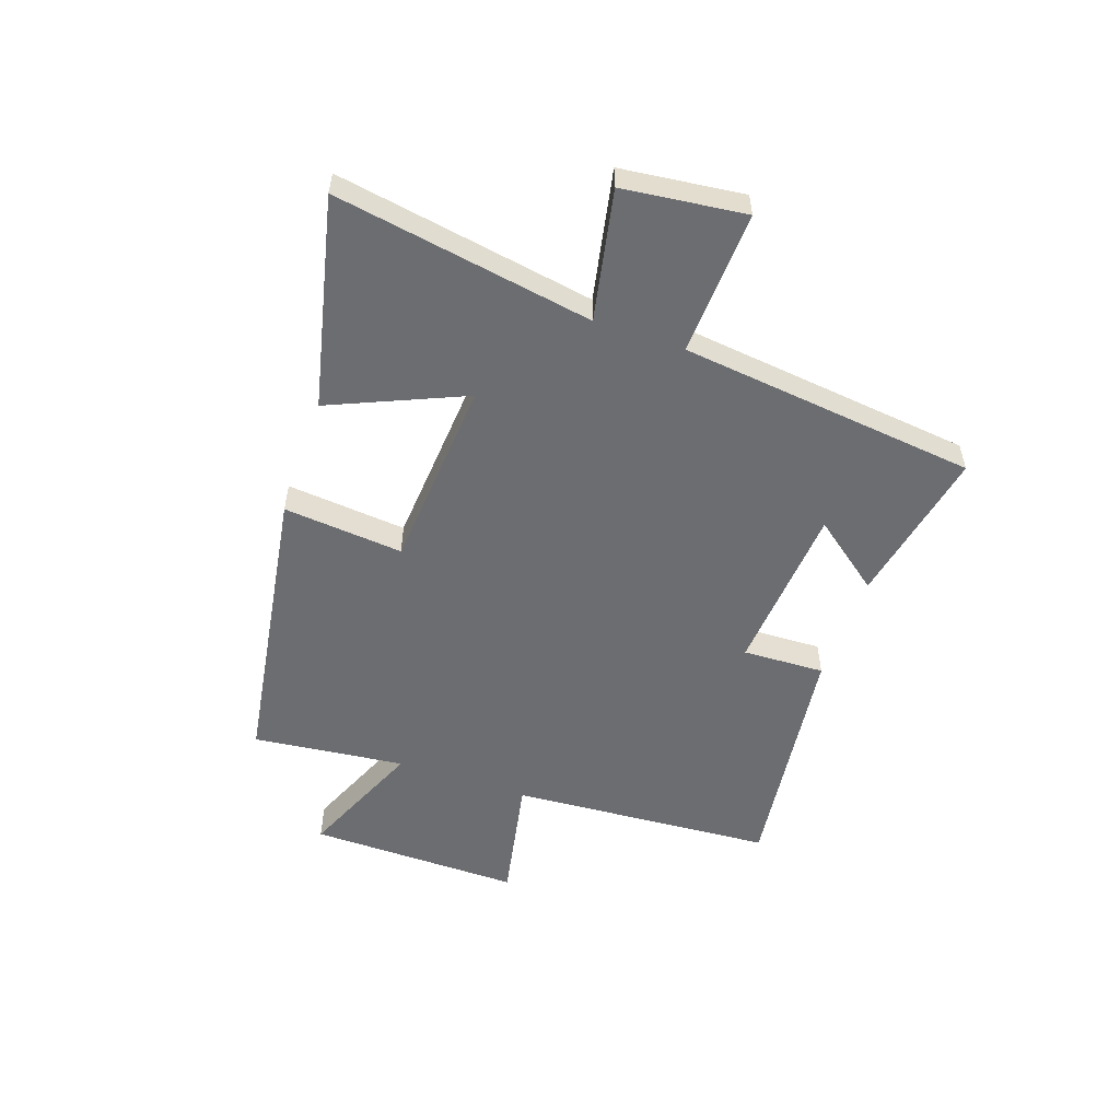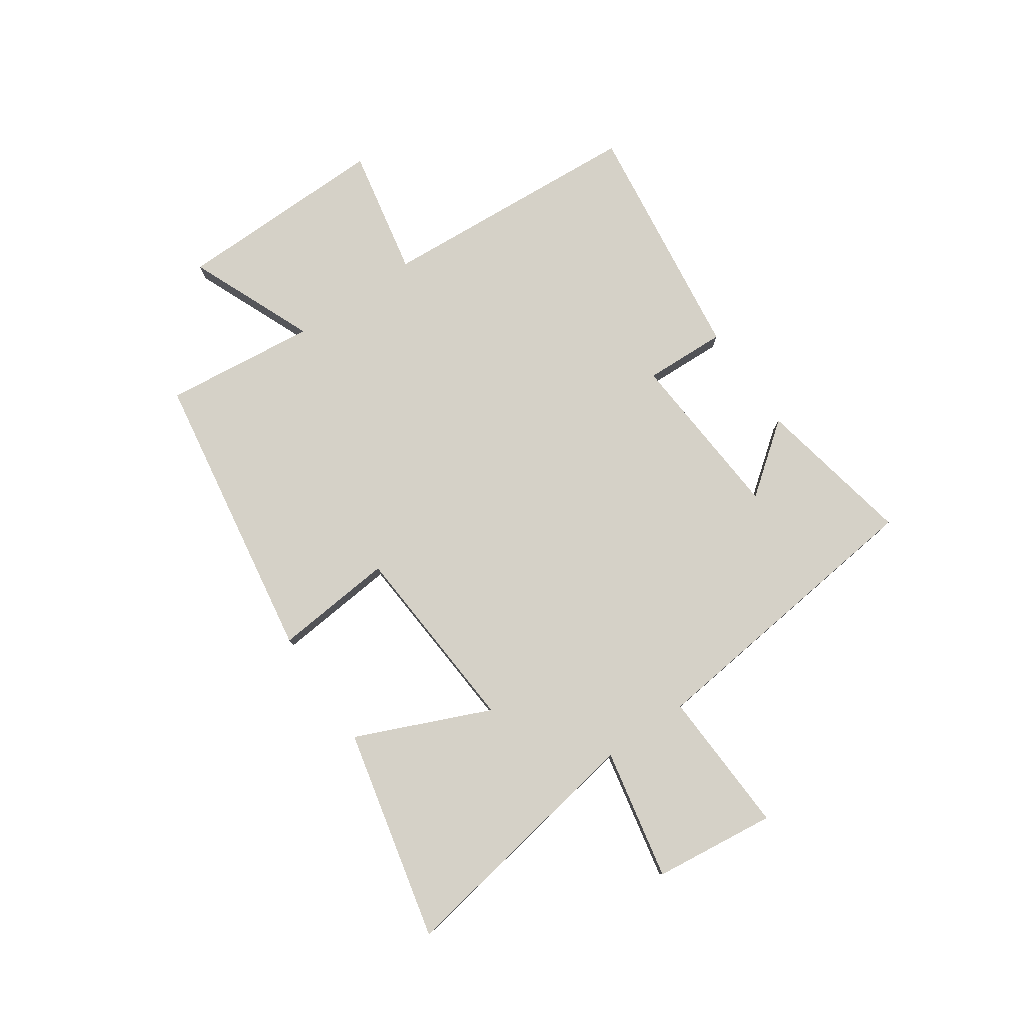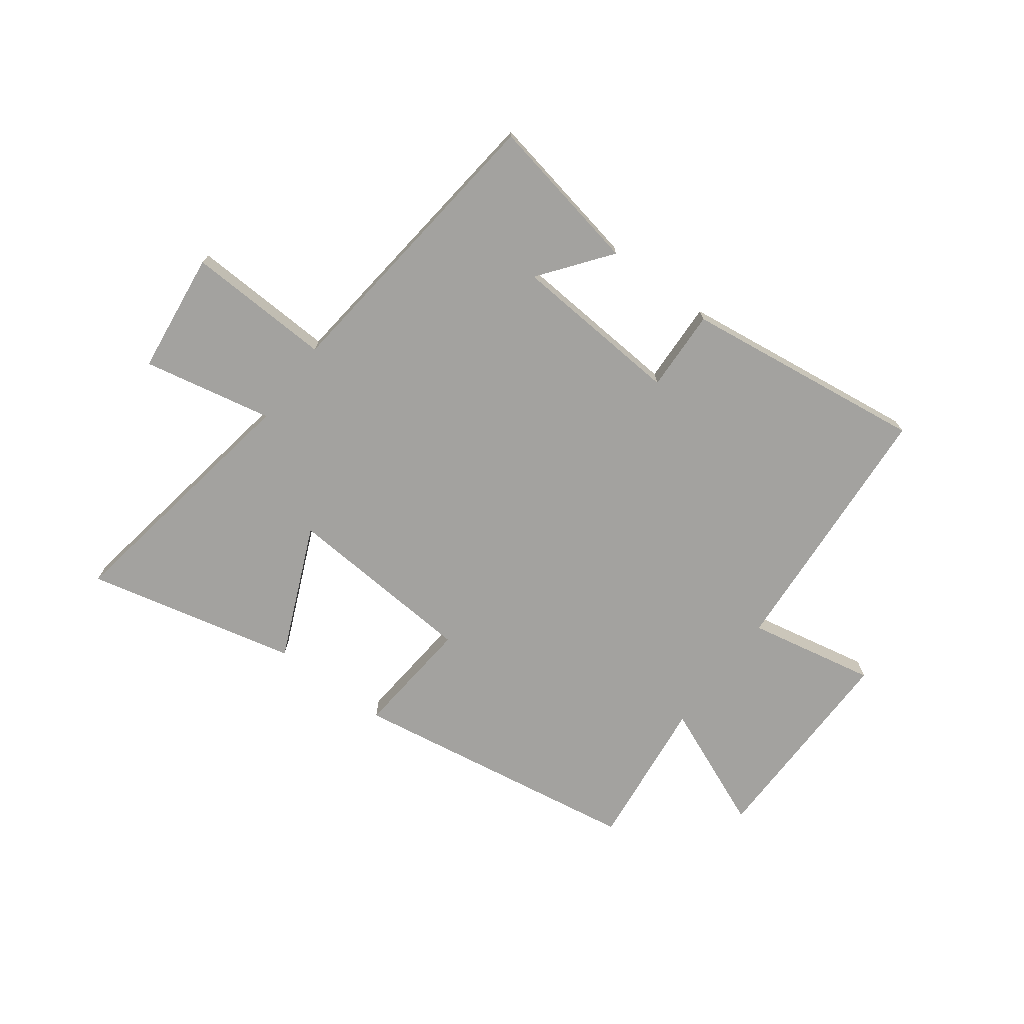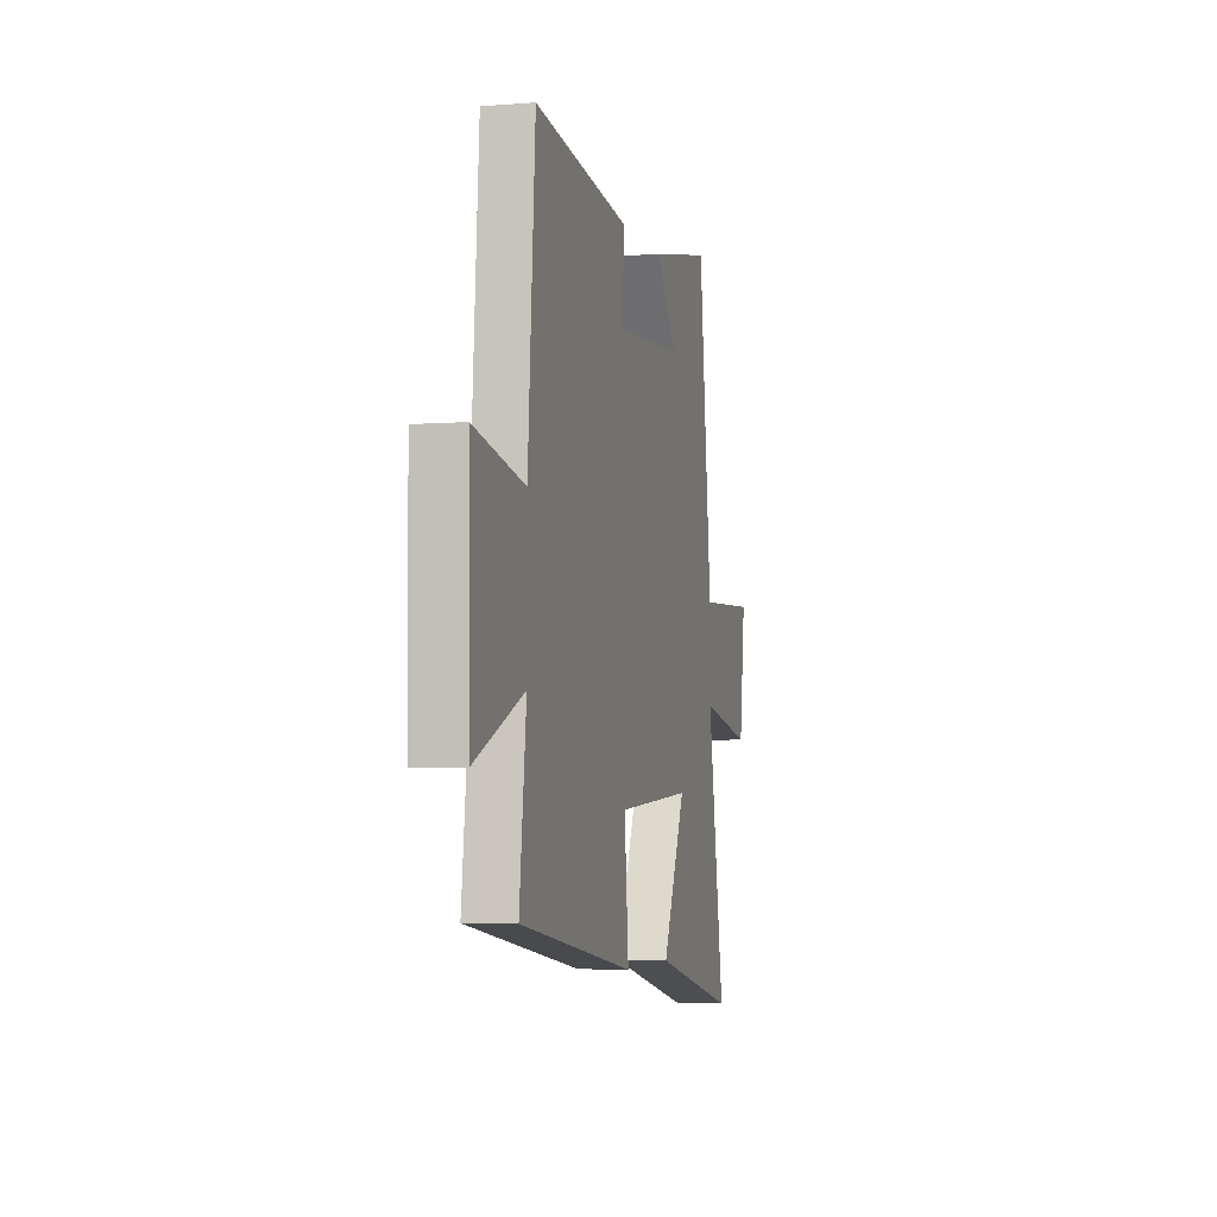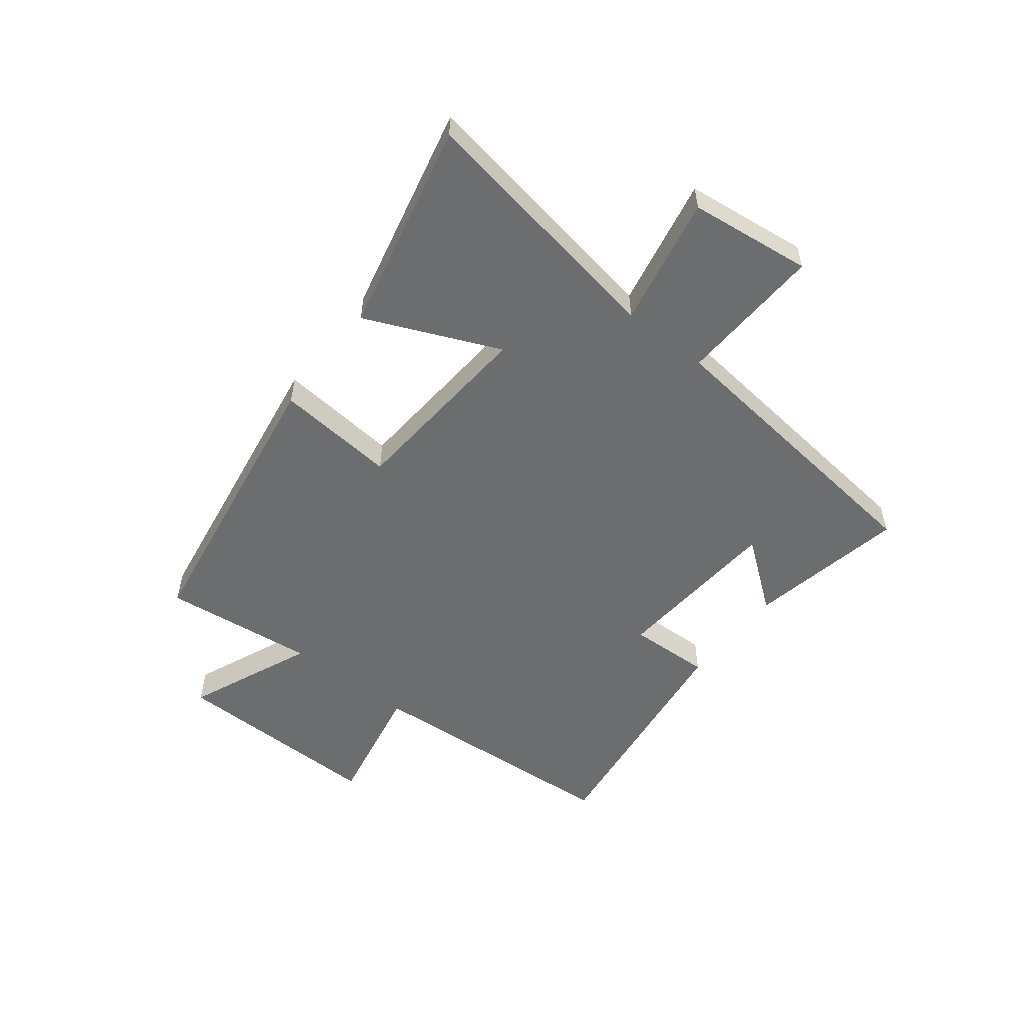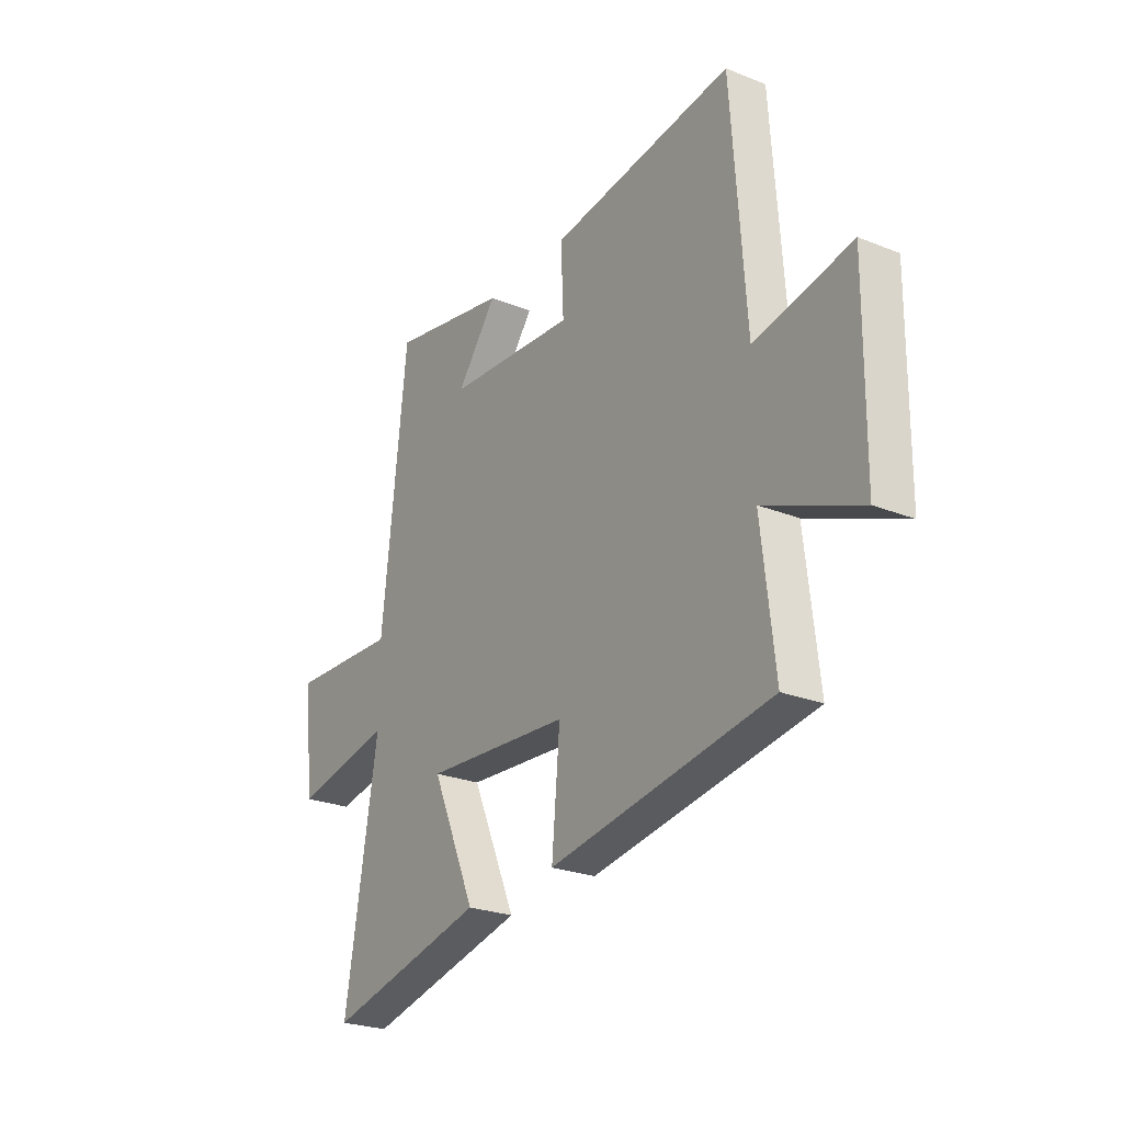
<metadata>
{"format":"obj","ext":"obj","renderer":"f3d","projection":"perspective","resolution":1024,"background":"white","views":[{"elev":-54.0,"azim":-109.3,"up":"+Y"},{"elev":78.9,"azim":-124.7,"up":"+Y"},{"elev":-72.4,"azim":-36.7,"up":"+Y"},{"elev":-4.2,"azim":104.5,"up":"+Z"},{"elev":-53.9,"azim":-128.1,"up":"+Y"},{"elev":-25.2,"azim":57.1,"up":"+Z"}]}
</metadata>
<code>
v 0.531 0.07 -0.417
v 0.015 0.07 -0.5
v 0.034 0.07 -0.288
v -0.306 0.07 -0.264
v -0.203 0.07 -0.5
v -0.576 0.07 -0.587
v -0.5 0.07 -0.13
v -0.73 0.07 -0.177
v -0.756 0.07 0.039
v -0.5 0.07 0.028
v -0.442 0.07 0.554
v -0.164 0.07 0.5
v -0.258 0.07 0.377
v 0.044 0.07 0.355
v 0.038 0.07 0.5
v 0.467 0.07 0.556
v 0.5 0.07 0.09
v 0.726 0.07 0.135
v 0.722 0.07 -0.241
v 0.5 0.07 -0.148
v 0.531 0 -0.417
v 0.015 0 -0.5
v 0.034 0 -0.288
v -0.306 0 -0.264
v -0.203 0 -0.5
v -0.576 0 -0.587
v -0.5 0 -0.13
v -0.73 0 -0.177
v -0.756 0 0.039
v -0.5 0 0.028
v -0.442 0 0.554
v -0.164 0 0.5
v -0.258 0 0.377
v 0.044 0 0.355
v 0.038 0 0.5
v 0.467 0 0.556
v 0.5 0 0.09
v 0.726 0 0.135
v 0.722 0 -0.241
v 0.5 0 -0.148
f 17 18 19 20
f 16 17 20
f 15 16 20
f 14 15 20
f 13 14 20 1
f 11 12 13
f 10 11 13 1
f 7 8 9 10
f 7 10 1
f 4 5 6 7
f 3 4 7
f 3 7 1
f 1 2 3
f 40 39 38 37
f 40 37 36
f 40 36 35
f 40 35 34
f 21 40 34 33
f 33 32 31
f 21 33 31 30
f 30 29 28 27
f 21 30 27
f 27 26 25 24
f 27 24 23
f 21 27 23
f 23 22 21
f 1 21 22 2
f 2 22 23 3
f 3 23 24 4
f 4 24 25 5
f 5 25 26 6
f 6 26 27 7
f 7 27 28 8
f 8 28 29 9
f 9 29 30 10
f 10 30 31 11
f 11 31 32 12
f 12 32 33 13
f 13 33 34 14
f 14 34 35 15
f 15 35 36 16
f 16 36 37 17
f 17 37 38 18
f 18 38 39 19
f 19 39 40 20
f 20 40 21 1

</code>
